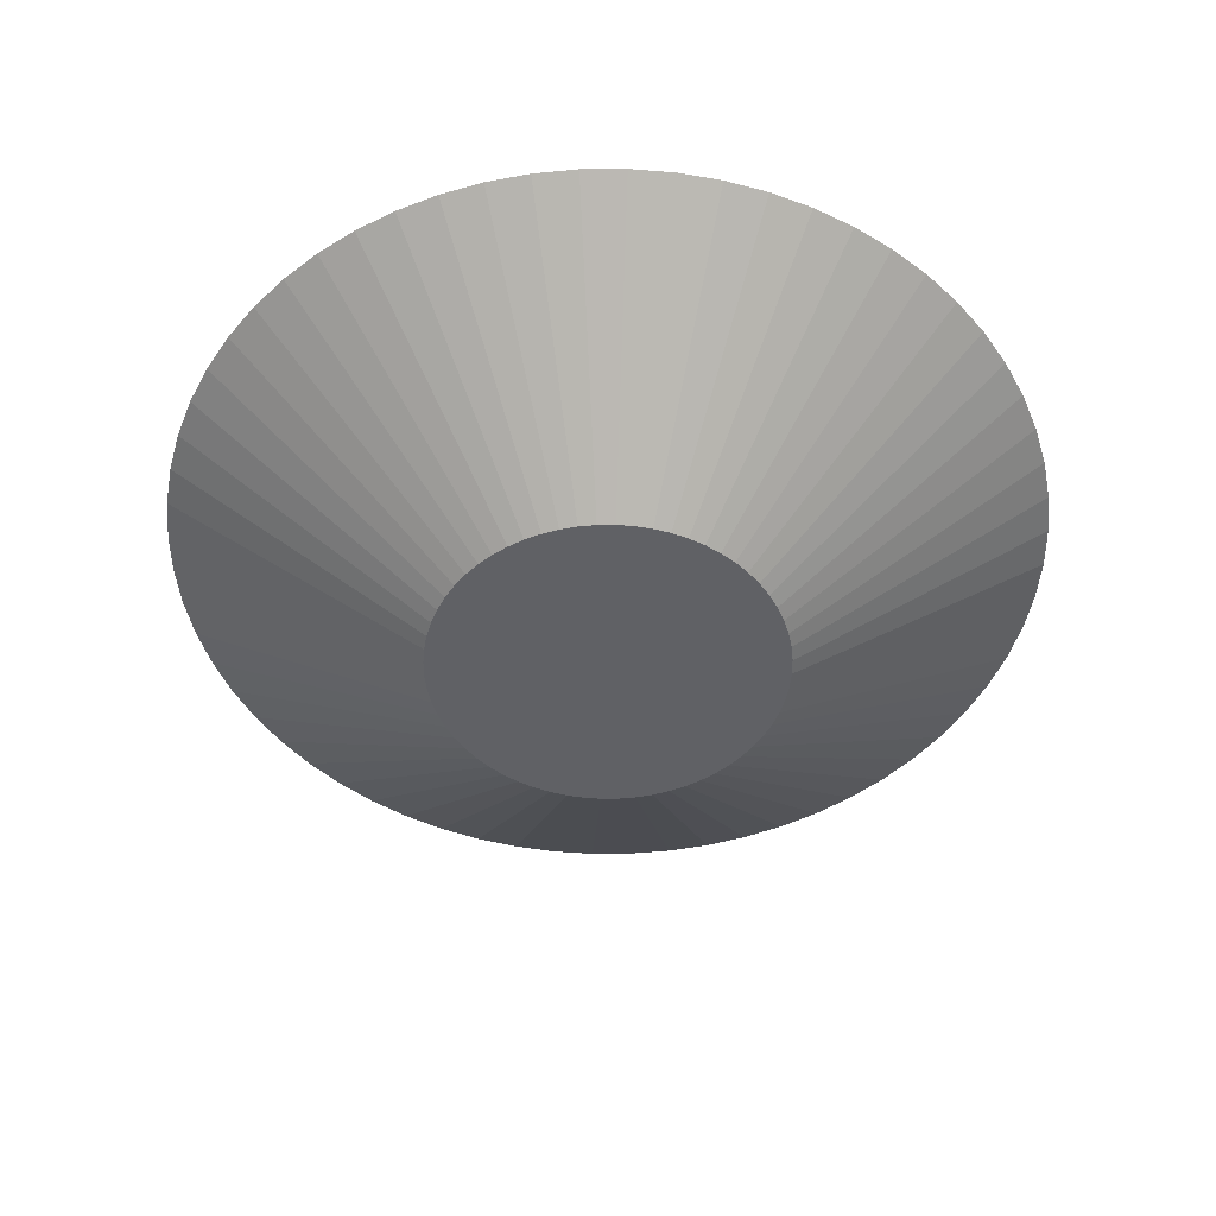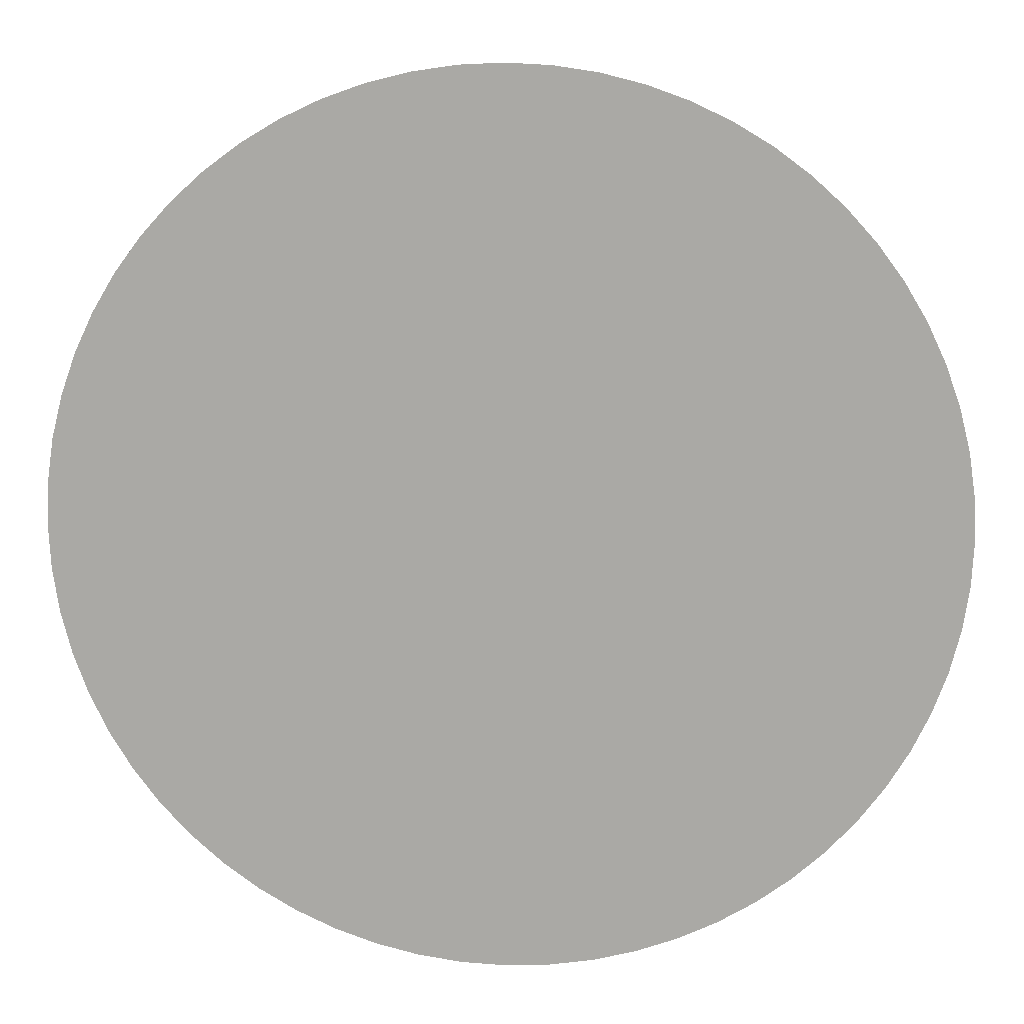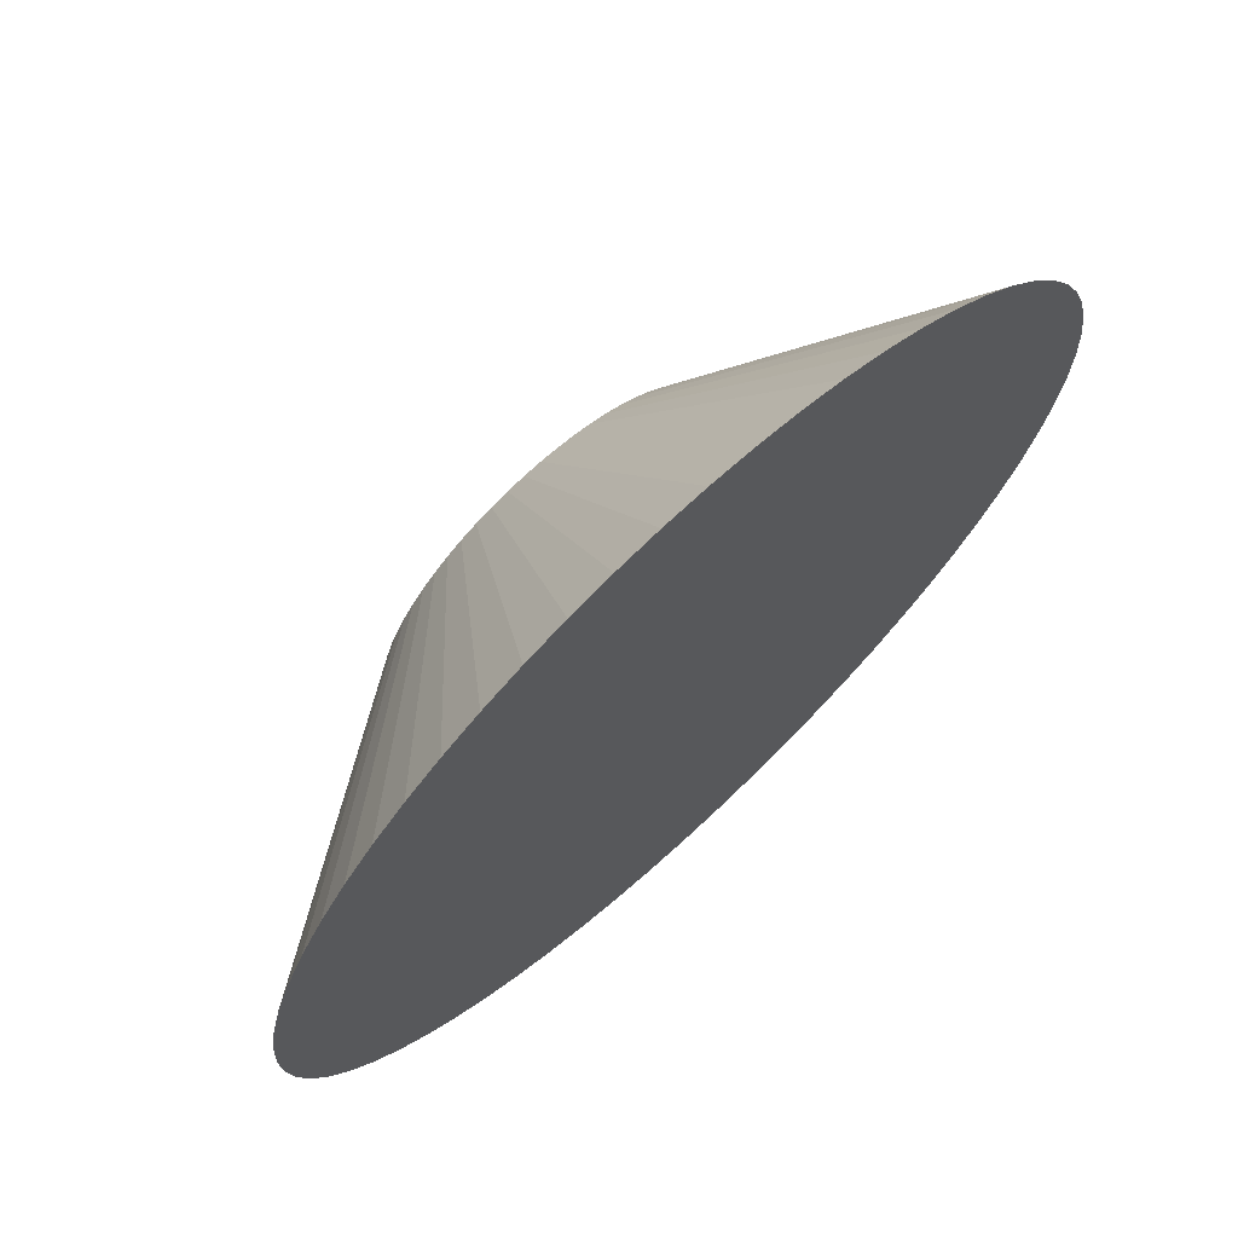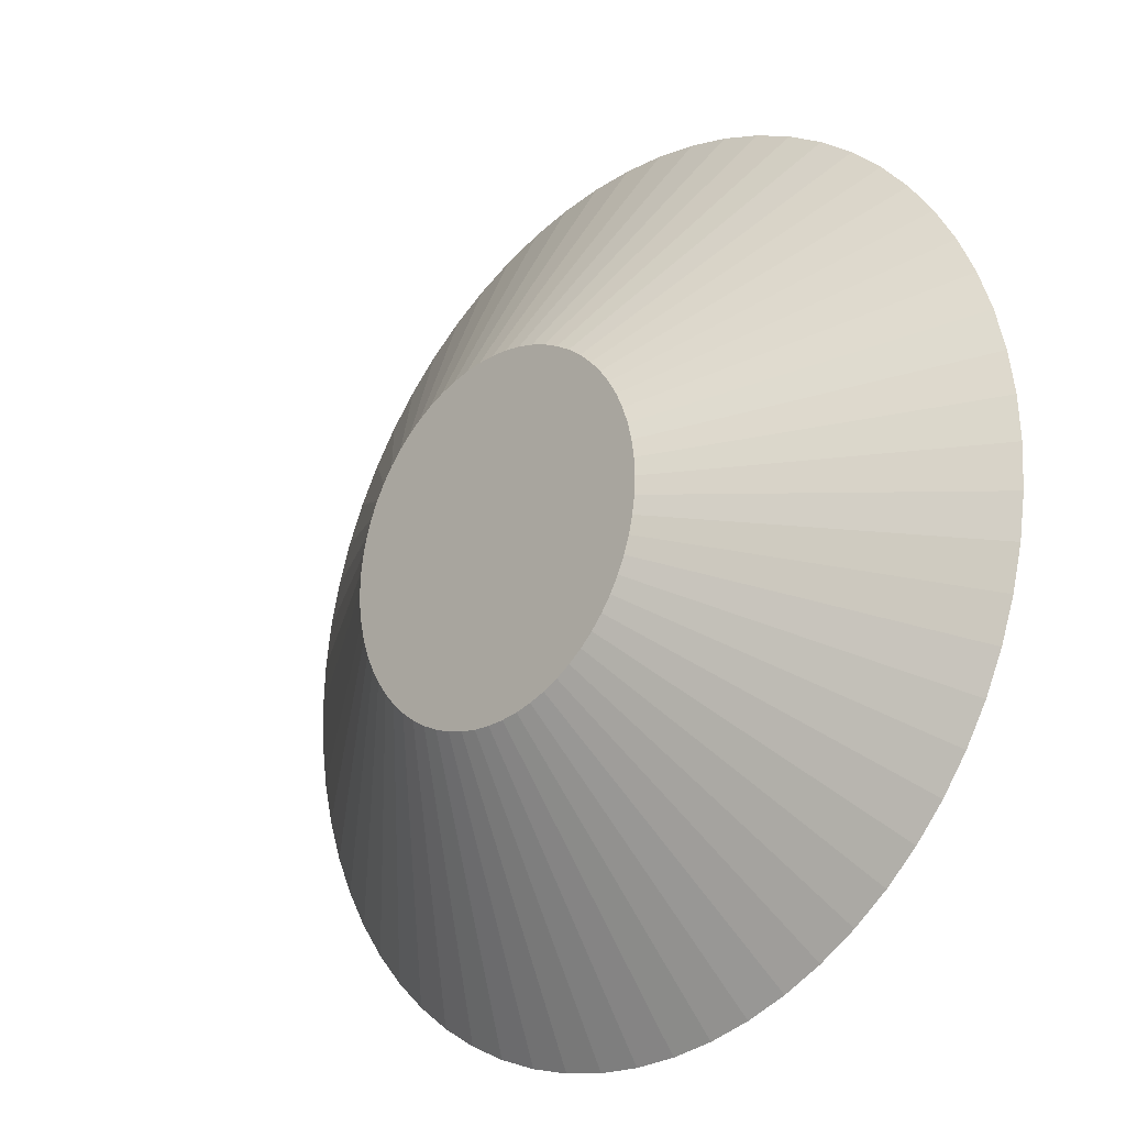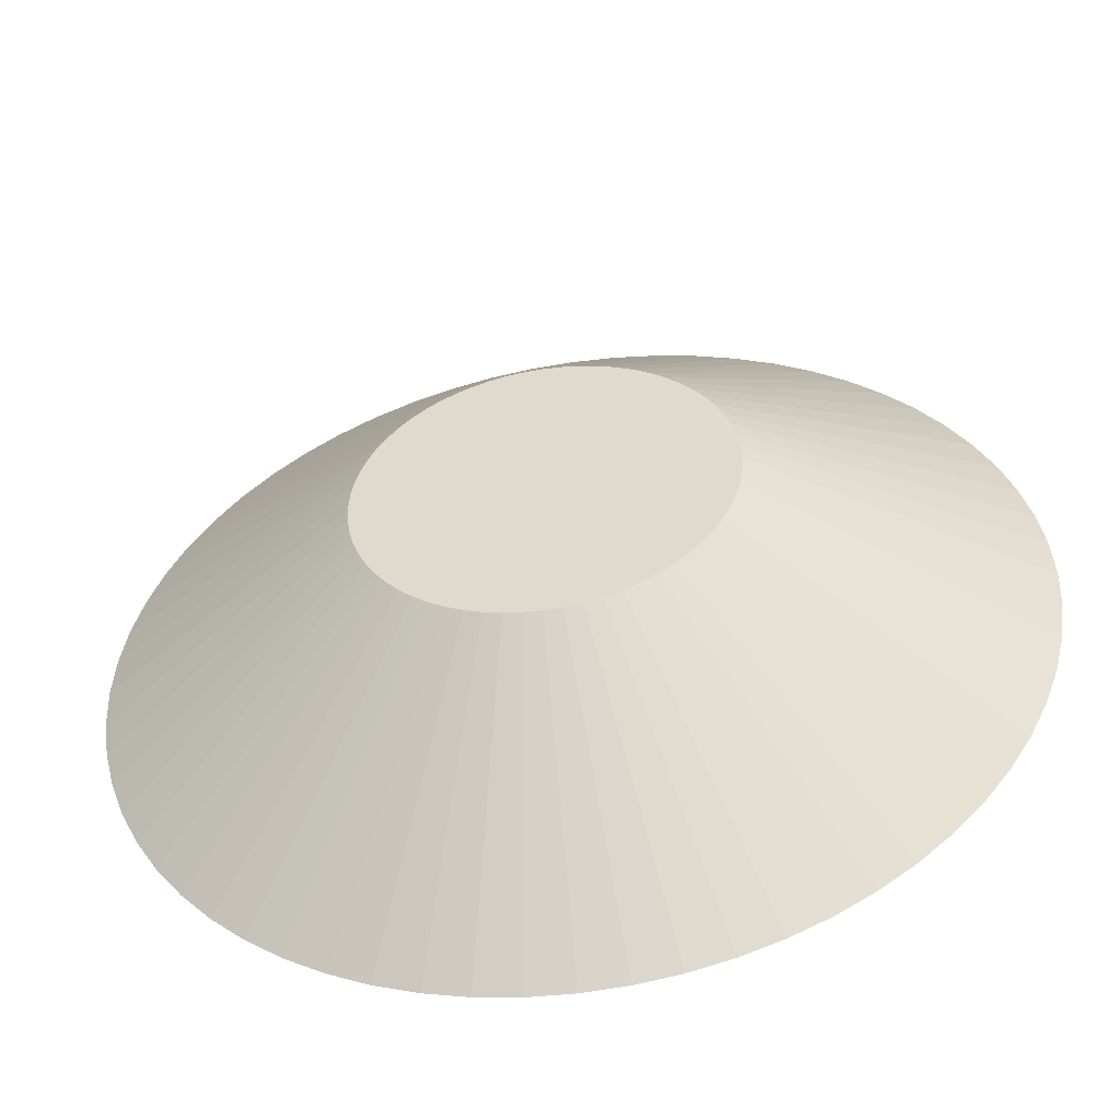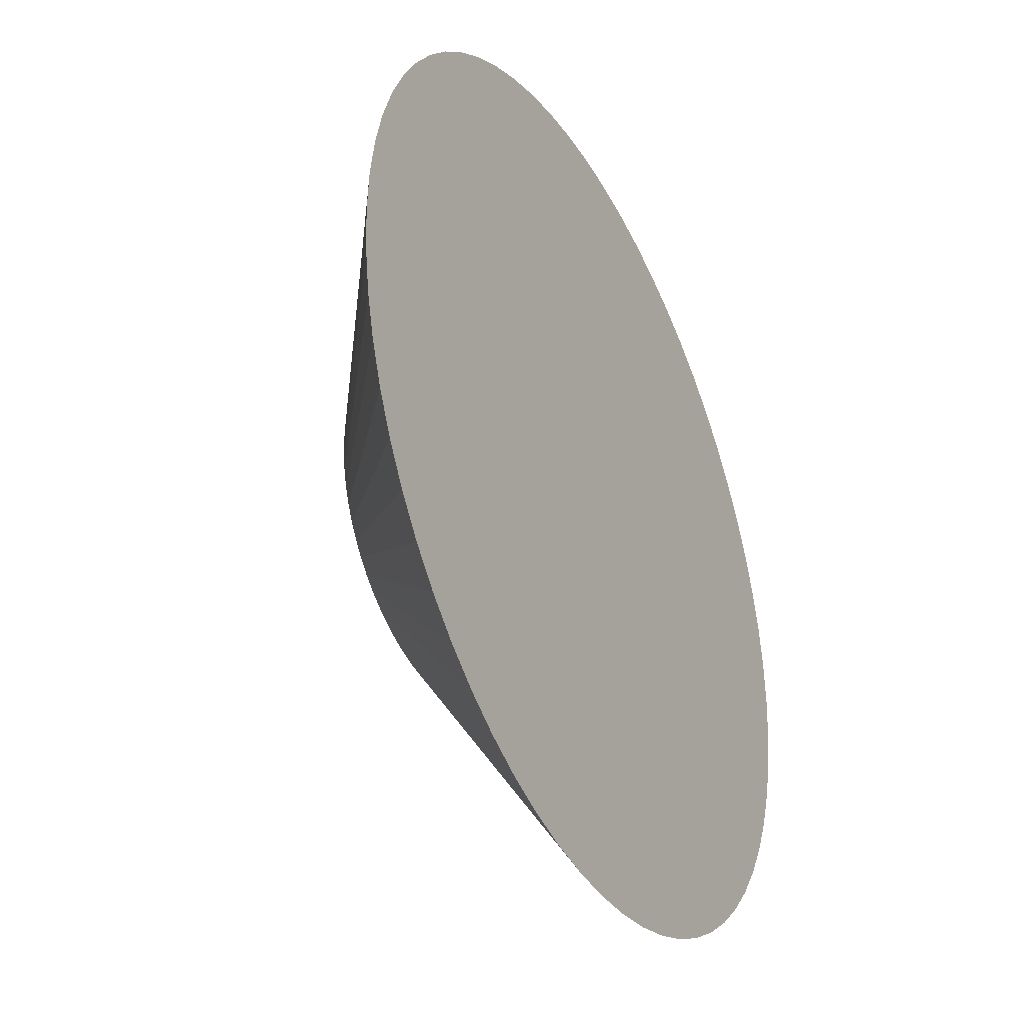
<metadata>
{"format":"obj","ext":"obj","renderer":"f3d","projection":"perspective","resolution":1024,"background":"white","views":[{"elev":-49.2,"azim":20.2,"up":"+Y"},{"elev":13.8,"azim":-175.8,"up":"+Z"},{"elev":70.2,"azim":137.2,"up":"+Z"},{"elev":-22.8,"azim":45.7,"up":"+Z"},{"elev":-51.4,"azim":9.3,"up":"+Z"},{"elev":-36.1,"azim":117.1,"up":"+Z"}]}
</metadata>
<code>
o Cylinder.002
v 0 1 -1
v 0.09802 1 -0.9952
v 0.1951 1 -0.9808
v 0.2903 1 -0.9569
v 0.3827 1 -0.9239
v 0.4714 1 -0.8819
v 0.5556 1 -0.8315
v 0.6344 1 -0.773
v 0.7071 1 -0.7071
v 0.773 1 -0.6344
v 0.8315 1 -0.5556
v 0.8819 1 -0.4714
v 0.9239 1 -0.3827
v 0.9569 1 -0.2903
v 0.9808 1 -0.1951
v 0.9952 1 -0.09802
v 1 1 0
v 0.9952 1 0.09802
v 0.9808 1 0.1951
v 0.9569 1 0.2903
v 0.9239 1 0.3827
v 0.8819 1 0.4714
v 0.8315 1 0.5556
v 0.773 1 0.6344
v 0.7071 1 0.7071
v 0.6344 1 0.773
v 0.5556 1 0.8315
v 0.4714 1 0.8819
v 0.3827 1 0.9239
v 0.2903 1 0.9569
v 0.1951 1 0.9808
v 0.09802 1 0.9952
v -1e-06 1 1
v -0.09802 1 0.9952
v -0.1951 1 0.9808
v -0.2903 1 0.9569
v -0.3827 1 0.9239
v -0.4714 1 0.8819
v -0.5556 1 0.8315
v -0.6344 1 0.773
v -0.7071 1 0.7071
v -0.773 1 0.6344
v -0.8315 1 0.5556
v -0.8819 1 0.4714
v -0.9239 1 0.3827
v -0.9569 1 0.2903
v -0.9808 1 0.1951
v -0.9952 1 0.09802
v -1 1 0
v -0.9952 1 -0.09802
v -0.9808 1 -0.1951
v -0.9569 1 -0.2903
v -0.9239 1 -0.3827
v -0.8819 1 -0.4714
v -0.8315 1 -0.5556
v -0.773 1 -0.6344
v -0.7071 1 -0.7071
v -0.6344 1 -0.773
v -0.5556 1 -0.8315
v -0.4714 1 -0.8819
v -0.3827 1 -0.9239
v -0.2903 1 -0.9569
v -0.1951 1 -0.9808
v -0.09802 1 -0.9952
v -0 0.6 -0.3987
v 0.03908 0.6 -0.3968
v 0.07778 0.6 -0.391
v 0.1157 0.6 -0.3815
v 0.1526 0.6 -0.3683
v 0.1879 0.6 -0.3516
v 0.2215 0.6 -0.3315
v 0.2529 0.6 -0.3082
v 0.2819 0.6 -0.2819
v 0.3082 0.6 -0.2529
v 0.3315 0.6 -0.2215
v 0.3516 0.6 -0.1879
v 0.3683 0.6 -0.1526
v 0.3815 0.6 -0.1157
v 0.391 0.6 -0.07778
v 0.3968 0.6 -0.03908
v 0.3987 0.6 0
v 0.3968 0.6 0.03908
v 0.391 0.6 0.07778
v 0.3815 0.6 0.1157
v 0.3683 0.6 0.1526
v 0.3516 0.6 0.1879
v 0.3315 0.6 0.2215
v 0.3082 0.6 0.2529
v 0.2819 0.6 0.2819
v 0.2529 0.6 0.3082
v 0.2215 0.6 0.3315
v 0.1879 0.6 0.3516
v 0.1526 0.6 0.3683
v 0.1157 0.6 0.3815
v 0.07778 0.6 0.391
v 0.03908 0.6 0.3968
v -1e-06 0.6 0.3987
v -0.03908 0.6 0.3968
v -0.07778 0.6 0.391
v -0.1157 0.6 0.3815
v -0.1526 0.6 0.3683
v -0.1879 0.6 0.3516
v -0.2215 0.6 0.3315
v -0.2529 0.6 0.3082
v -0.2819 0.6 0.2819
v -0.3082 0.6 0.2529
v -0.3315 0.6 0.2215
v -0.3516 0.6 0.1879
v -0.3683 0.6 0.1526
v -0.3815 0.6 0.1157
v -0.391 0.6 0.07778
v -0.3968 0.6 0.03908
v -0.3987 0.6 0
v -0.3968 0.6 -0.03908
v -0.391 0.6 -0.07778
v -0.3815 0.6 -0.1157
v -0.3683 0.6 -0.1526
v -0.3516 0.6 -0.1879
v -0.3315 0.6 -0.2215
v -0.3082 0.6 -0.2529
v -0.2819 0.6 -0.2819
v -0.2529 0.6 -0.3082
v -0.2215 0.6 -0.3315
v -0.1879 0.6 -0.3516
v -0.1526 0.6 -0.3683
v -0.1157 0.6 -0.3815
v -0.07778 0.6 -0.391
v -0.03908 0.6 -0.3968
f 65 1 2 66
f 66 2 3 67
f 67 3 4 68
f 68 4 5 69
f 69 5 6 70
f 70 6 7 71
f 71 7 8 72
f 72 8 9 73
f 73 9 10 74
f 74 10 11 75
f 75 11 12 76
f 76 12 13 77
f 77 13 14 78
f 78 14 15 79
f 79 15 16 80
f 80 16 17 81
f 81 17 18 82
f 82 18 19 83
f 83 19 20 84
f 84 20 21 85
f 85 21 22 86
f 86 22 23 87
f 87 23 24 88
f 88 24 25 89
f 89 25 26 90
f 90 26 27 91
f 91 27 28 92
f 92 28 29 93
f 93 29 30 94
f 94 30 31 95
f 95 31 32 96
f 96 32 33 97
f 97 33 34 98
f 98 34 35 99
f 99 35 36 100
f 100 36 37 101
f 101 37 38 102
f 102 38 39 103
f 103 39 40 104
f 104 40 41 105
f 105 41 42 106
f 106 42 43 107
f 107 43 44 108
f 108 44 45 109
f 109 45 46 110
f 110 46 47 111
f 111 47 48 112
f 112 48 49 113
f 113 49 50 114
f 114 50 51 115
f 115 51 52 116
f 116 52 53 117
f 117 53 54 118
f 118 54 55 119
f 119 55 56 120
f 120 56 57 121
f 121 57 58 122
f 122 58 59 123
f 123 59 60 124
f 124 60 61 125
f 125 61 62 126
f 126 62 63 127
f 2 1 64 63 62 61 60 59 58 57 56 55 54 53 52 51 50 49 48 47 46 45 44 43 42 41 40 39 38 37 36 35 34 33 32 31 30 29 28 27 26 25 24 23 22 21 20 19 18 17 16 15 14 13 12 11 10 9 8 7 6 5 4 3
f 127 63 64 128
f 128 64 1 65

</code>
